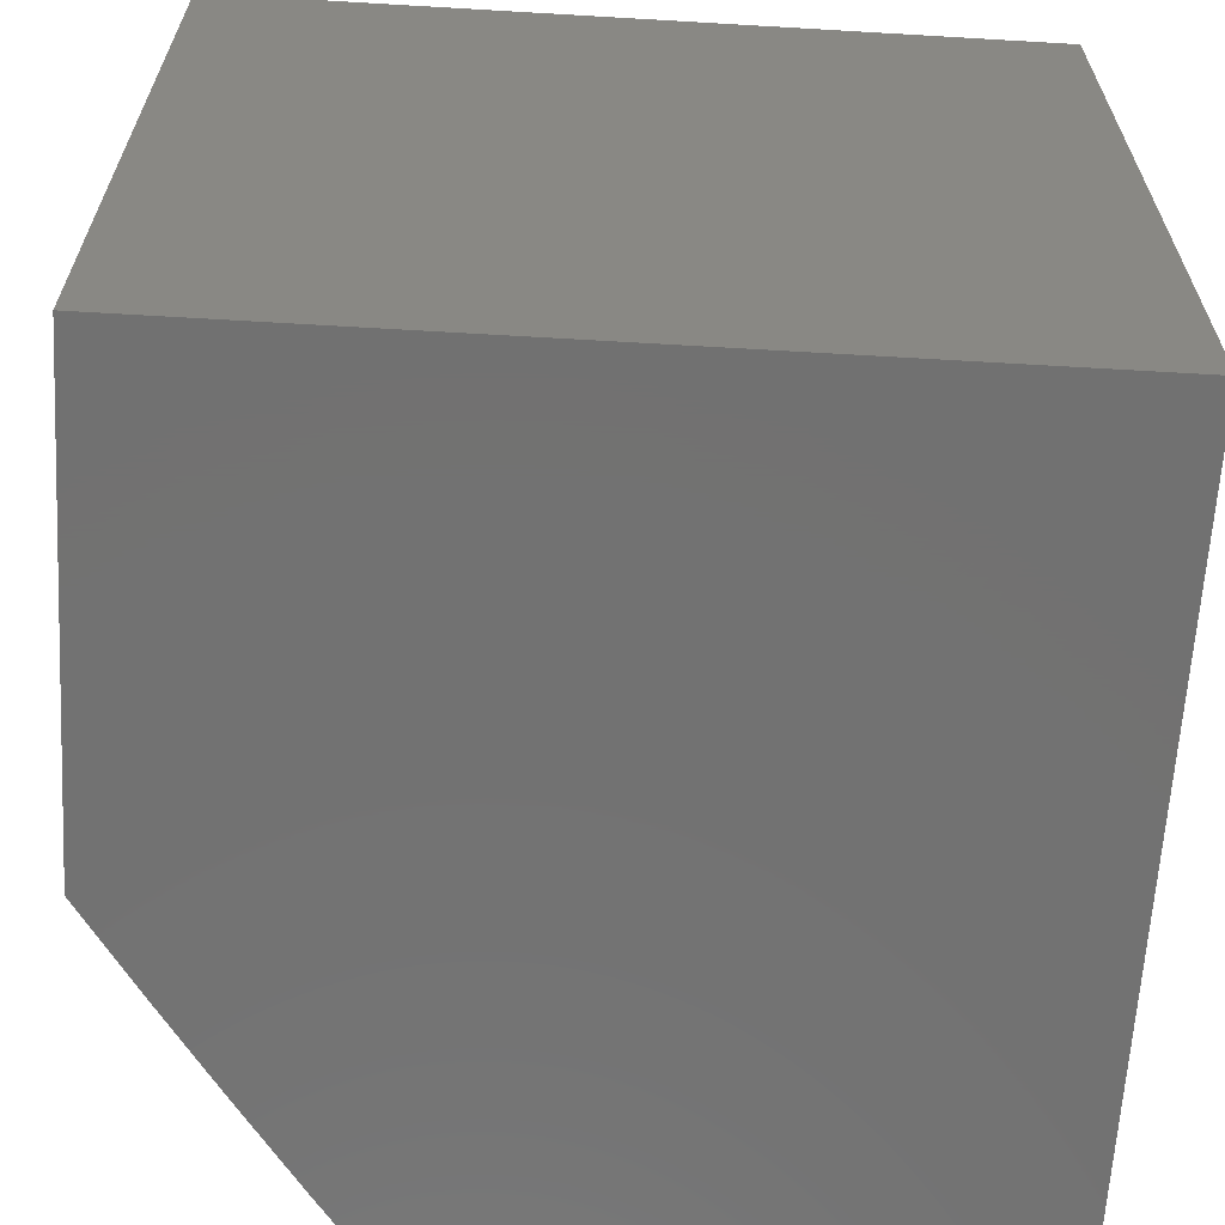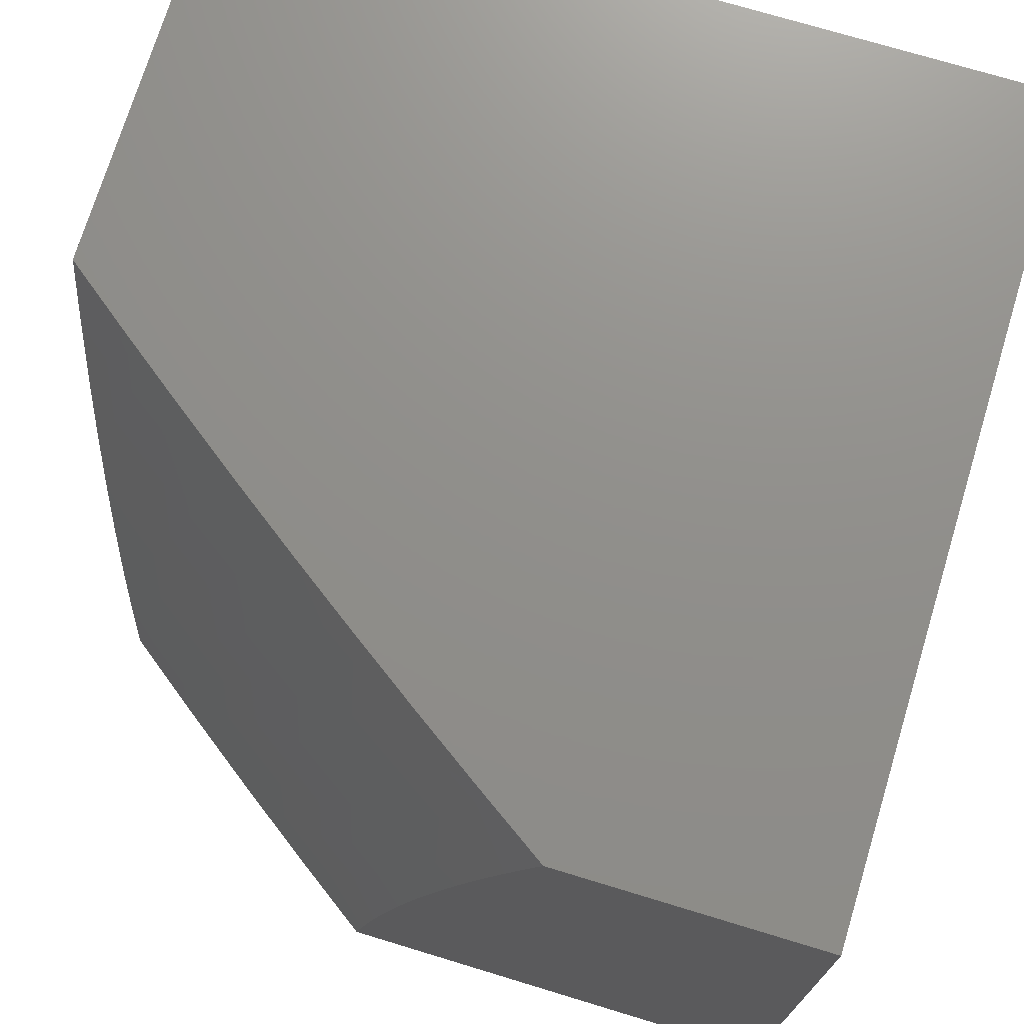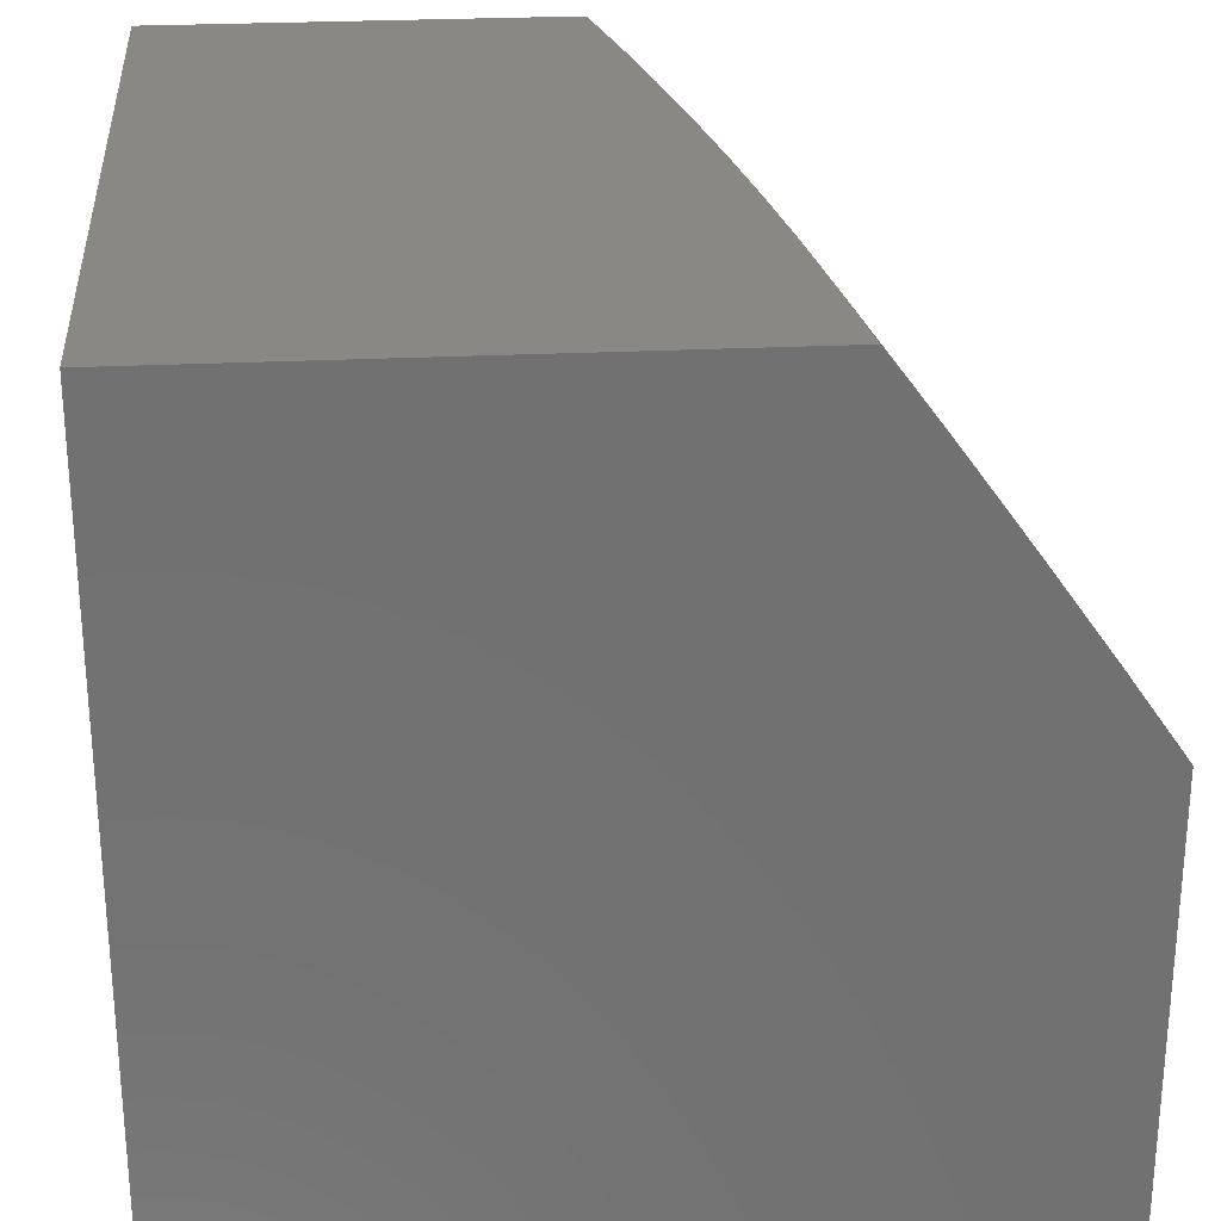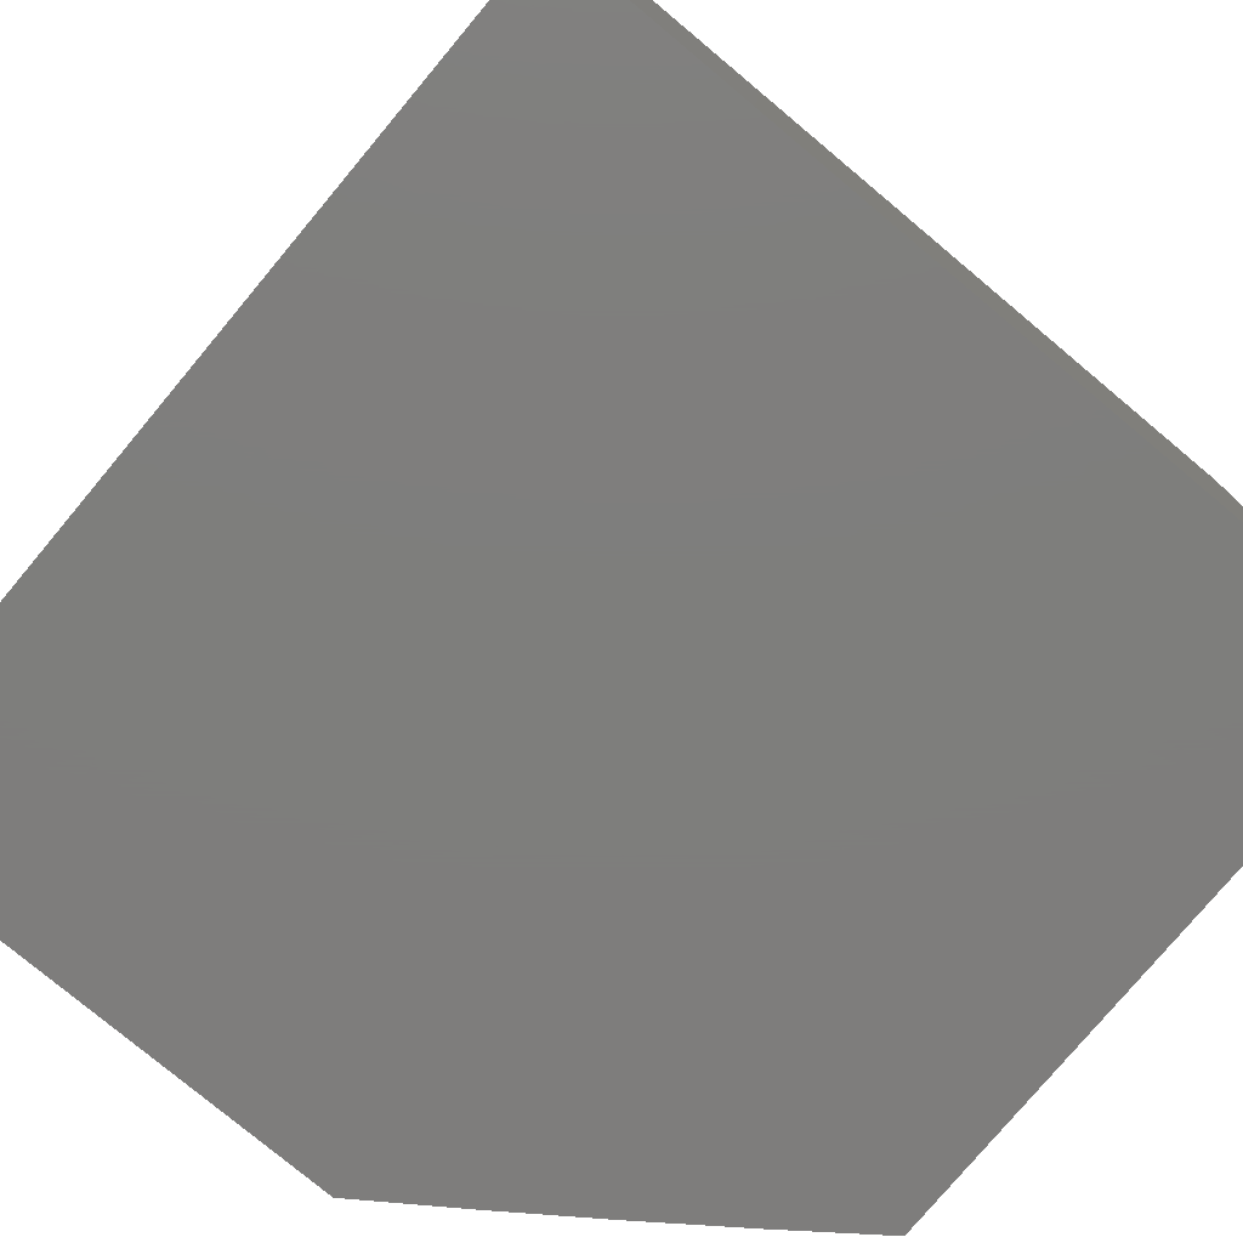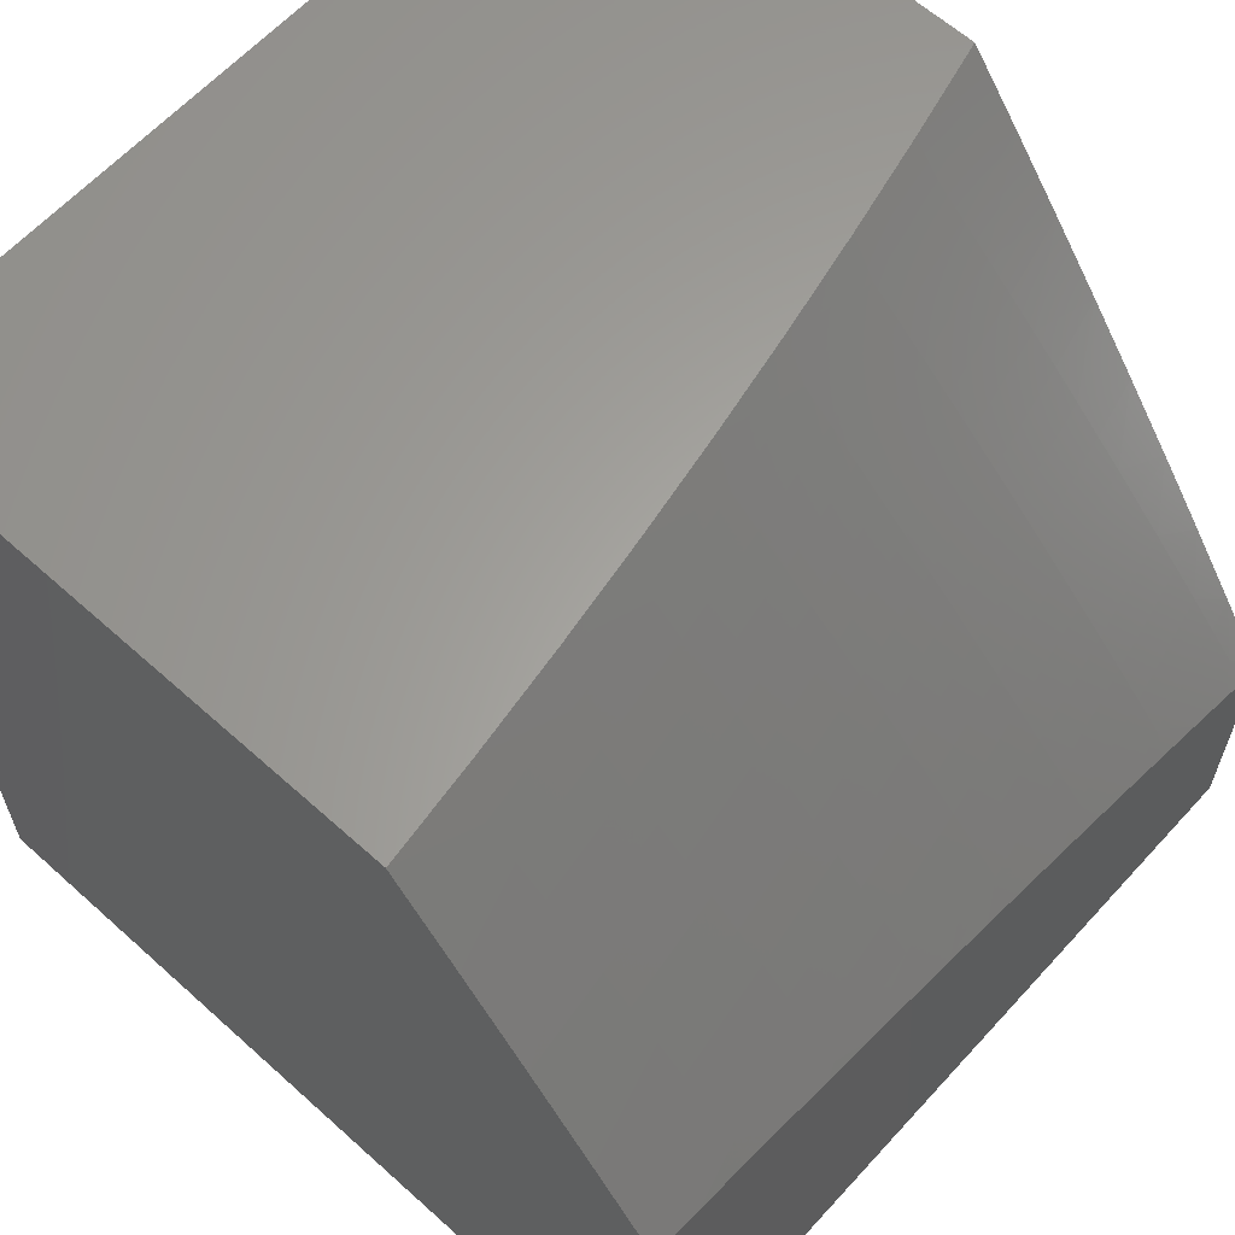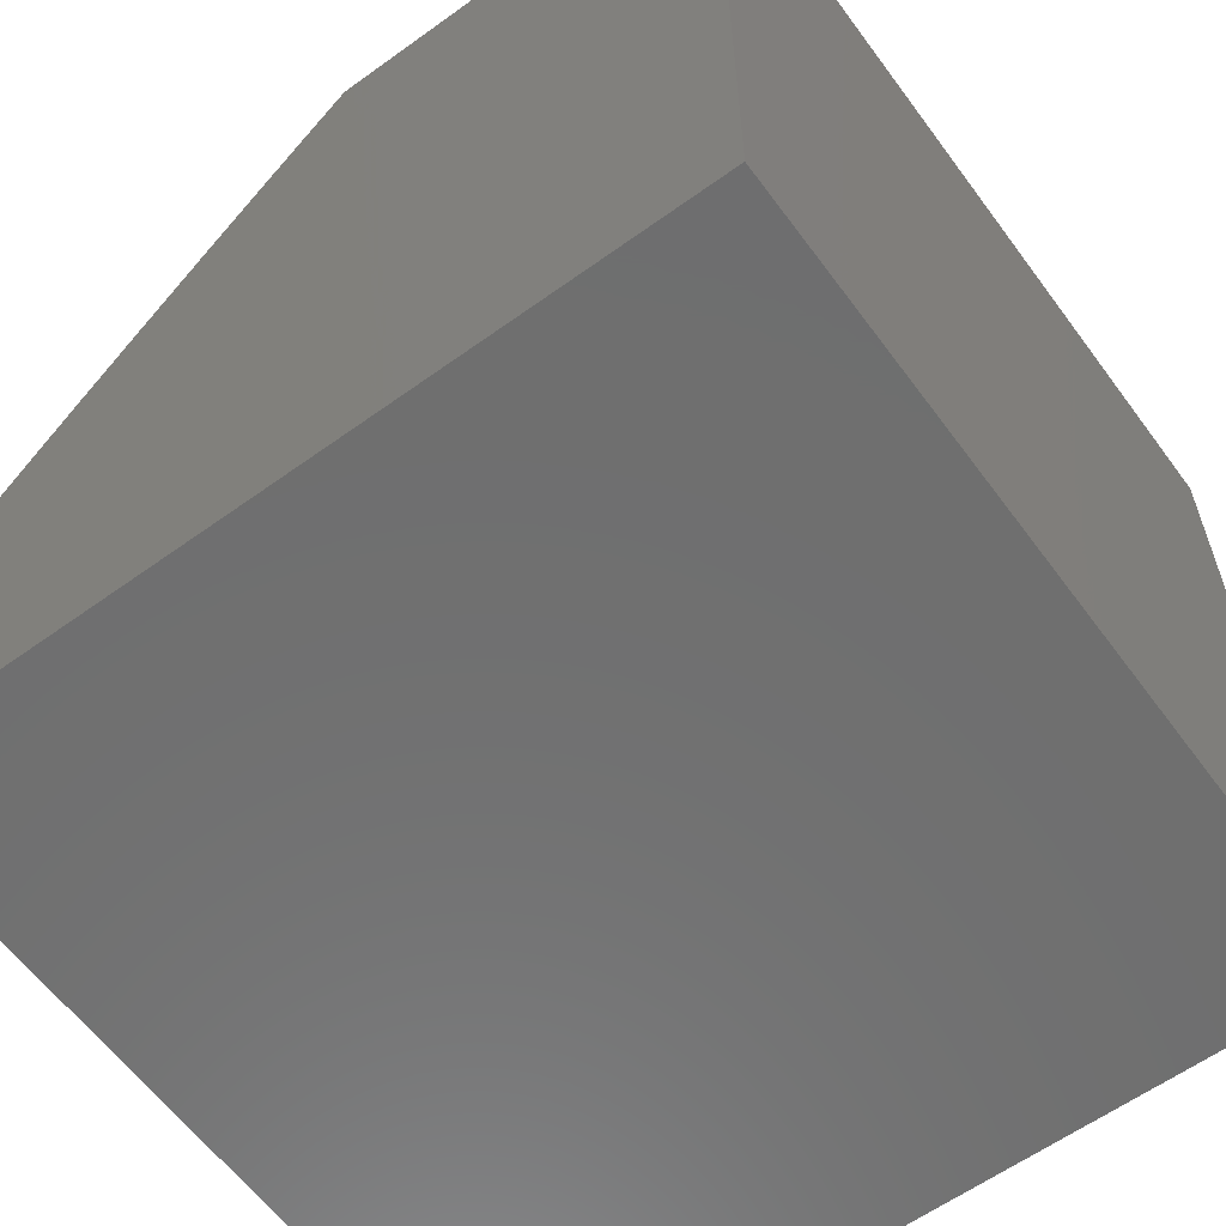
<metadata>
{"format":"stl","ext":"stl","renderer":"f3d","projection":"perspective","resolution":1024,"background":"white","views":[{"elev":-63.8,"azim":176.6,"up":"+Y"},{"elev":72.9,"azim":106.9,"up":"+Y"},{"elev":26.9,"azim":-4.3,"up":"+Z"},{"elev":-77.7,"azim":-129.9,"up":"+Y"},{"elev":62.3,"azim":42.3,"up":"+Z"},{"elev":-60.8,"azim":-143.7,"up":"+Z"}]}
</metadata>
<code>
# stl→obj: 128 verts, 252 faces
v 8.574 2 6.916
v 8.51 2 7
v 8.572 1.877 6.958
v 8.54 1.876 7
v 8.567 1.752 7
v 8.601 1.746 6.958
v 8.593 1.628 7
v 8.627 1.616 6.958
v 8.617 1.503 7
v 8.652 1.486 6.958
v 8.639 1.378 7
v 8.674 1.357 6.958
v 8.659 1.252 7
v 8.694 1.227 6.958
v 8.677 1.126 7
v 8.712 1.098 6.958
v 8.693 1 7
v 8.771 1 6.895
v 8.849 1 6.789
v 8.804 1.11 6.832
v 8.773 1.106 6.874
v 8.743 1.102 6.916
v 8.725 1.232 6.916
v 8.925 1 6.682
v 8.864 1.118 6.747
v 8.834 1.114 6.789
v 8.786 1.24 6.832
v 8.755 1.236 6.874
v 8.735 1.366 6.874
v 8.705 1.361 6.916
v 8.682 1.492 6.916
v 9 1 6.574
v 9 1.064 6.563
v 8.924 1.125 6.661
v 8.894 1.121 6.704
v 8.876 1.253 6.704
v 8.846 1.249 6.747
v 8.825 1.38 6.747
v 8.796 1.376 6.789
v 8.773 1.507 6.789
v 8.743 1.502 6.832
v 8.718 1.633 6.832
v 8.688 1.628 6.874
v 8.661 1.759 6.874
v 8.631 1.753 6.916
v 8.602 1.883 6.916
v 9 1.127 6.551
v 8.983 1.132 6.575
v 8.953 1.129 6.618
v 8.905 1.257 6.661
v 8.855 1.385 6.704
v 8.803 1.512 6.747
v 8.748 1.639 6.789
v 8.691 1.765 6.832
v 8.632 1.89 6.874
v 9 1.191 6.538
v 8.964 1.265 6.575
v 8.935 1.261 6.618
v 8.914 1.394 6.618
v 8.885 1.39 6.661
v 8.862 1.522 6.661
v 8.832 1.517 6.704
v 8.808 1.65 6.704
v 8.778 1.644 6.747
v 8.751 1.777 6.747
v 8.721 1.771 6.789
v 8.692 1.903 6.789
v 8.662 1.896 6.832
v 8.638 2 6.832
v 9 1.254 6.525
v 8.993 1.269 6.532
v 8.943 1.399 6.575
v 8.972 1.403 6.532
v 8.92 1.532 6.575
v 8.949 1.537 6.532
v 8.895 1.666 6.575
v 8.924 1.672 6.532
v 8.868 1.801 6.575
v 8.896 1.806 6.532
v 8.838 1.935 6.575
v 8.867 1.941 6.532
v 8.822 2 6.576
v 8.882 2 6.489
v 8.895 1.947 6.489
v 8.923 1.954 6.446
v 8.953 1.818 6.446
v 8.981 1.824 6.402
v 9 1.754 6.395
v 9 1.816 6.376
v 9 1.317 6.511
v 9 1.38 6.497
v 9 1.443 6.482
v 8.978 1.542 6.489
v 8.952 1.677 6.489
v 8.925 1.812 6.489
v 9 1.506 6.466
v 9 1.568 6.449
v 9 1.63 6.432
v 9 1.693 6.414
v 8.981 1.682 6.446
v 9 1.878 6.356
v 8.951 1.96 6.402
v 8.942 2 6.402
v 8.979 1.966 6.358
v 9 1.939 6.336
v 9 2 6.315
v 8.809 1.929 6.618
v 8.762 2 6.662
v 8.78 1.922 6.661
v 8.751 1.916 6.704
v 8.81 1.789 6.661
v 8.78 1.783 6.704
v 8.837 1.655 6.661
v 8.7 2 6.747
v 8.722 1.909 6.747
v 8.839 1.795 6.618
v 8.866 1.661 6.618
v 8.891 1.527 6.618
v 8.658 1.622 6.916
v 8.713 1.497 6.874
v 8.765 1.371 6.832
v 8.816 1.244 6.789
v 9 1 6
v 8 1 6
v 8 1 7
v 8 2 7
v 9 2 6
v 8 2 6
f 1 2 3
f 3 2 4
f 3 4 5
f 3 5 6
f 6 5 7
f 6 7 8
f 8 7 9
f 8 9 10
f 10 9 11
f 10 11 12
f 12 11 13
f 12 13 14
f 14 13 15
f 14 15 16
f 16 15 17
f 16 17 18
f 19 20 18
f 18 20 21
f 18 21 22
f 22 21 23
f 22 23 14
f 14 23 12
f 24 25 19
f 19 25 26
f 19 26 20
f 20 26 27
f 20 27 28
f 28 27 29
f 28 29 30
f 30 29 31
f 30 31 10
f 10 31 8
f 32 33 24
f 24 33 34
f 24 34 35
f 35 34 36
f 35 36 37
f 37 36 38
f 37 38 39
f 39 38 40
f 39 40 41
f 41 40 42
f 41 42 43
f 43 42 44
f 43 44 45
f 45 44 46
f 45 46 3
f 3 46 1
f 47 48 33
f 33 48 49
f 33 49 34
f 34 49 50
f 34 50 36
f 36 50 51
f 36 51 38
f 38 51 52
f 38 52 40
f 40 52 53
f 40 53 42
f 42 53 54
f 42 54 44
f 44 54 55
f 44 55 46
f 46 55 1
f 47 56 48
f 48 56 57
f 48 57 58
f 58 57 59
f 58 59 60
f 60 59 61
f 60 61 62
f 62 61 63
f 62 63 64
f 64 63 65
f 64 65 66
f 66 65 67
f 66 67 68
f 68 67 69
f 68 69 55
f 55 69 1
f 56 70 57
f 57 70 71
f 57 71 72
f 72 71 73
f 72 73 74
f 74 73 75
f 74 75 76
f 76 75 77
f 76 77 78
f 78 77 79
f 78 79 80
f 80 79 81
f 80 81 82
f 82 81 83
f 83 81 84
f 83 84 85
f 85 84 86
f 85 86 87
f 87 86 88
f 87 88 89
f 70 90 71
f 71 90 73
f 90 91 73
f 73 91 92
f 73 92 75
f 75 92 93
f 75 93 77
f 77 93 94
f 77 94 79
f 79 94 95
f 79 95 81
f 81 95 84
f 92 96 93
f 93 96 97
f 93 97 98
f 99 100 98
f 98 100 94
f 98 94 93
f 99 88 100
f 100 88 86
f 100 86 95
f 95 86 84
f 89 101 87
f 87 101 102
f 87 102 85
f 85 102 103
f 85 103 83
f 102 101 104
f 104 101 105
f 104 105 106
f 106 103 104
f 104 103 102
f 80 82 107
f 107 82 108
f 107 108 109
f 109 108 110
f 109 110 111
f 111 110 112
f 111 112 113
f 113 112 63
f 113 63 61
f 108 114 110
f 110 114 115
f 110 115 112
f 112 115 65
f 112 65 63
f 115 114 67
f 67 114 69
f 66 68 54
f 54 68 55
f 65 115 67
f 78 80 107
f 107 109 116
f 116 109 111
f 116 111 117
f 117 111 113
f 117 113 118
f 118 113 61
f 118 61 59
f 3 6 45
f 45 6 119
f 45 119 43
f 43 119 120
f 43 120 41
f 41 120 121
f 41 121 39
f 39 121 122
f 39 122 37
f 37 122 25
f 37 25 35
f 35 25 24
f 64 66 53
f 53 66 54
f 76 78 116
f 116 78 107
f 76 116 117
f 100 95 94
f 6 8 119
f 119 8 31
f 119 31 120
f 120 31 29
f 120 29 121
f 121 29 27
f 121 27 122
f 122 27 26
f 122 26 25
f 62 64 52
f 52 64 53
f 74 76 117
f 74 117 118
f 60 62 51
f 51 62 52
f 72 74 118
f 72 118 59
f 10 12 30
f 30 12 23
f 30 23 28
f 28 23 21
f 28 21 20
f 58 60 50
f 50 60 51
f 57 72 59
f 48 58 49
f 49 58 50
f 18 22 16
f 16 22 14
f 123 32 124
f 124 32 24
f 124 24 19
f 19 18 124
f 124 18 125
f 125 18 17
f 17 15 125
f 125 15 13
f 125 13 11
f 11 9 125
f 125 9 7
f 125 7 126
f 126 7 5
f 126 5 4
f 4 2 126
f 123 124 127
f 127 124 128
f 126 128 125
f 125 128 124
f 2 1 126
f 126 1 69
f 126 69 128
f 128 69 114
f 128 114 108
f 108 82 128
f 128 82 83
f 128 83 103
f 106 127 103
f 103 127 128
f 106 105 127
f 127 105 101
f 127 101 89
f 89 88 127
f 127 88 123
f 123 88 99
f 123 99 98
f 98 97 123
f 123 97 96
f 123 96 92
f 92 91 123
f 123 91 90
f 123 90 70
f 70 56 123
f 123 56 47
f 123 47 33
f 33 32 123

</code>
